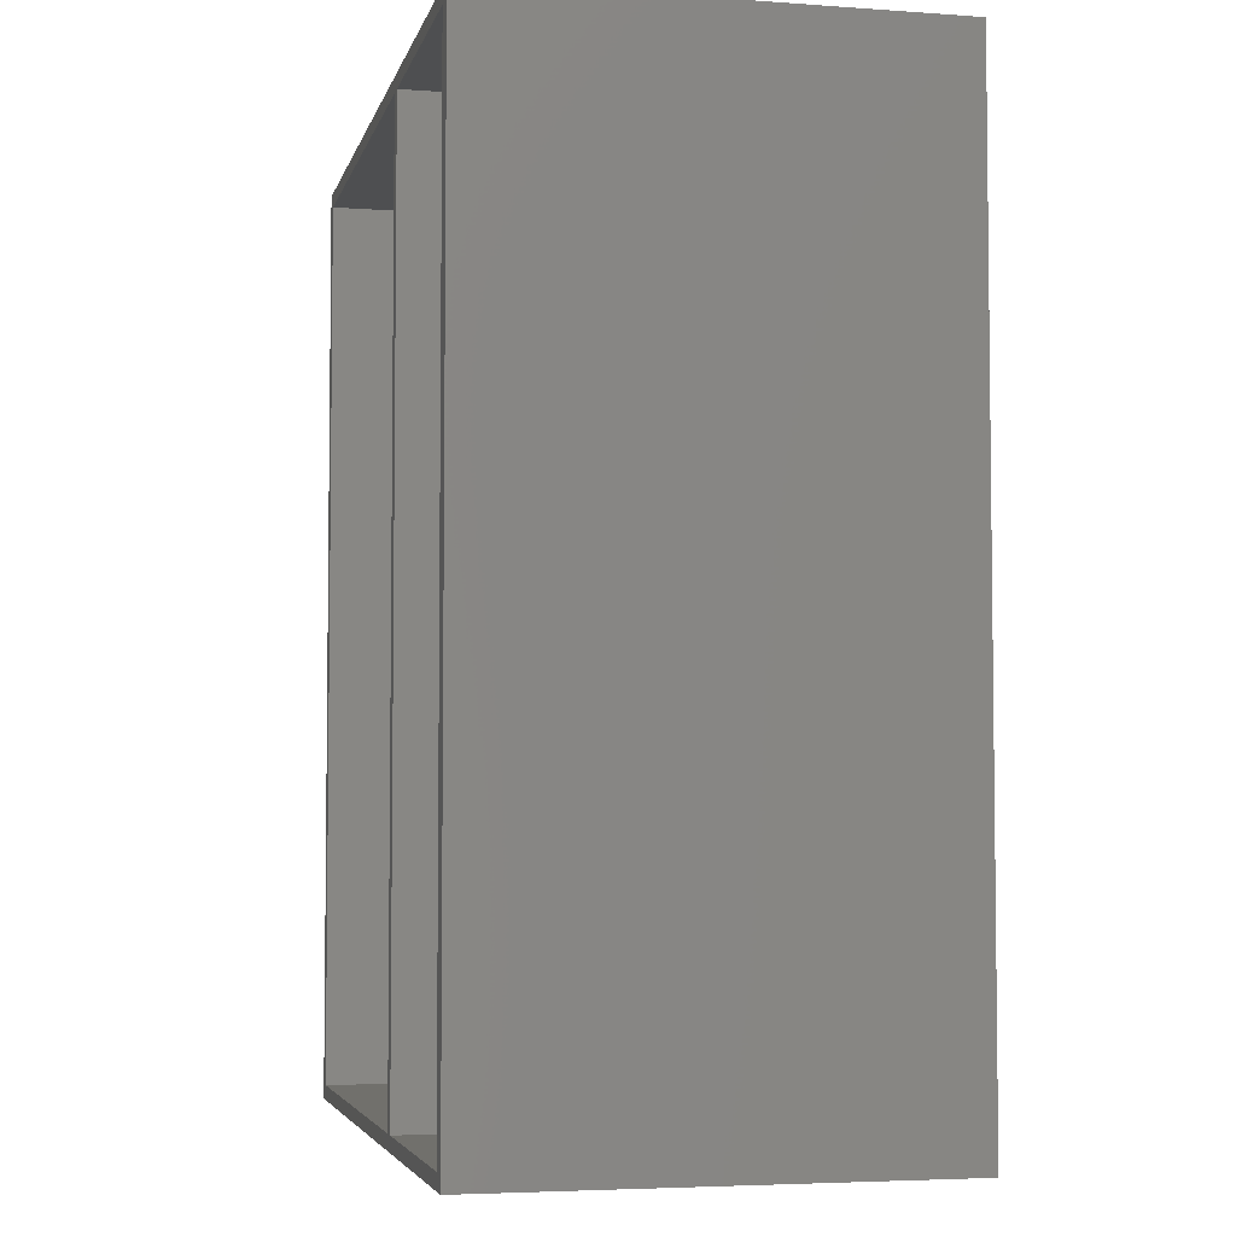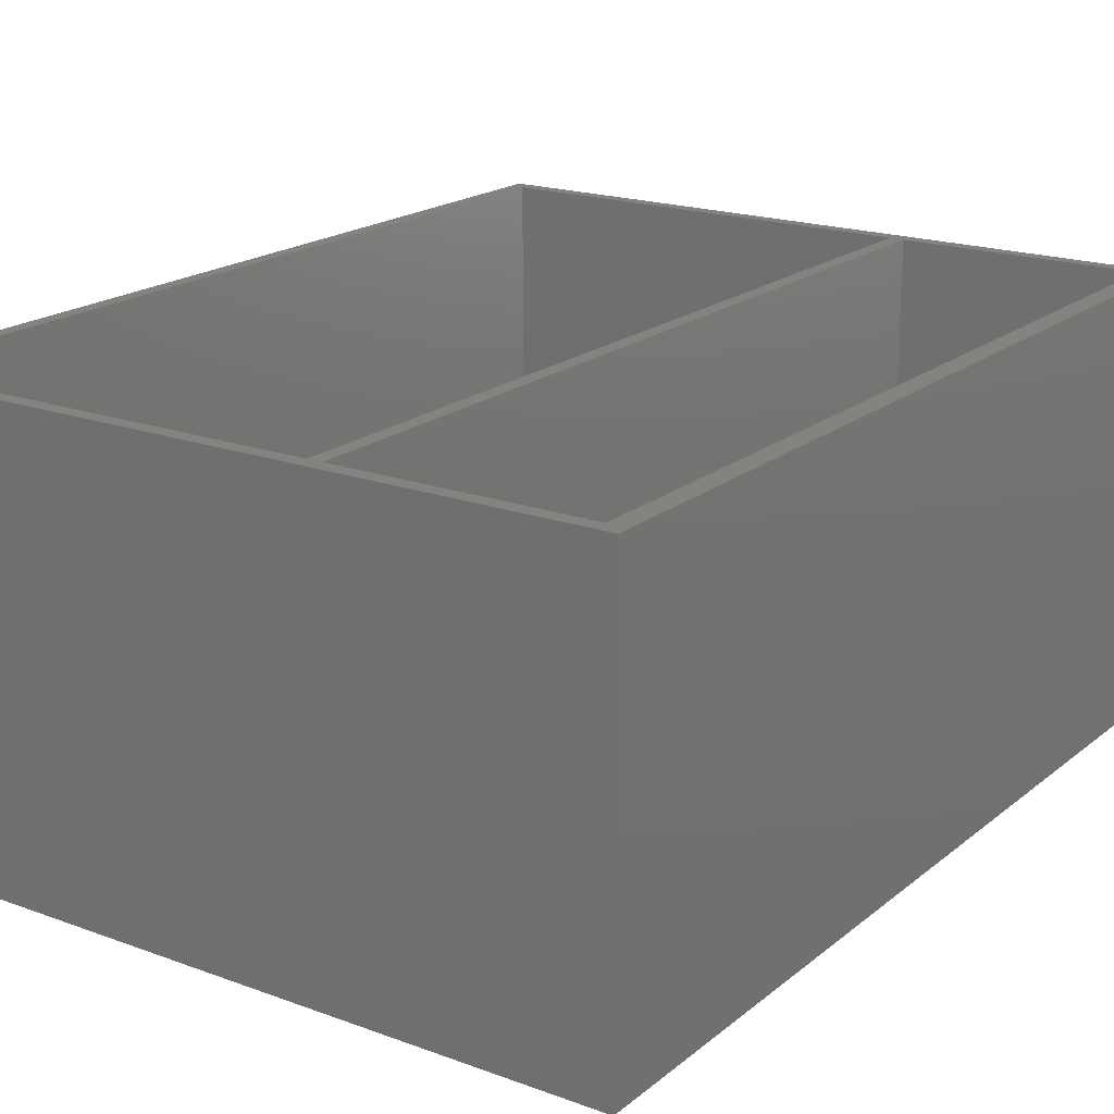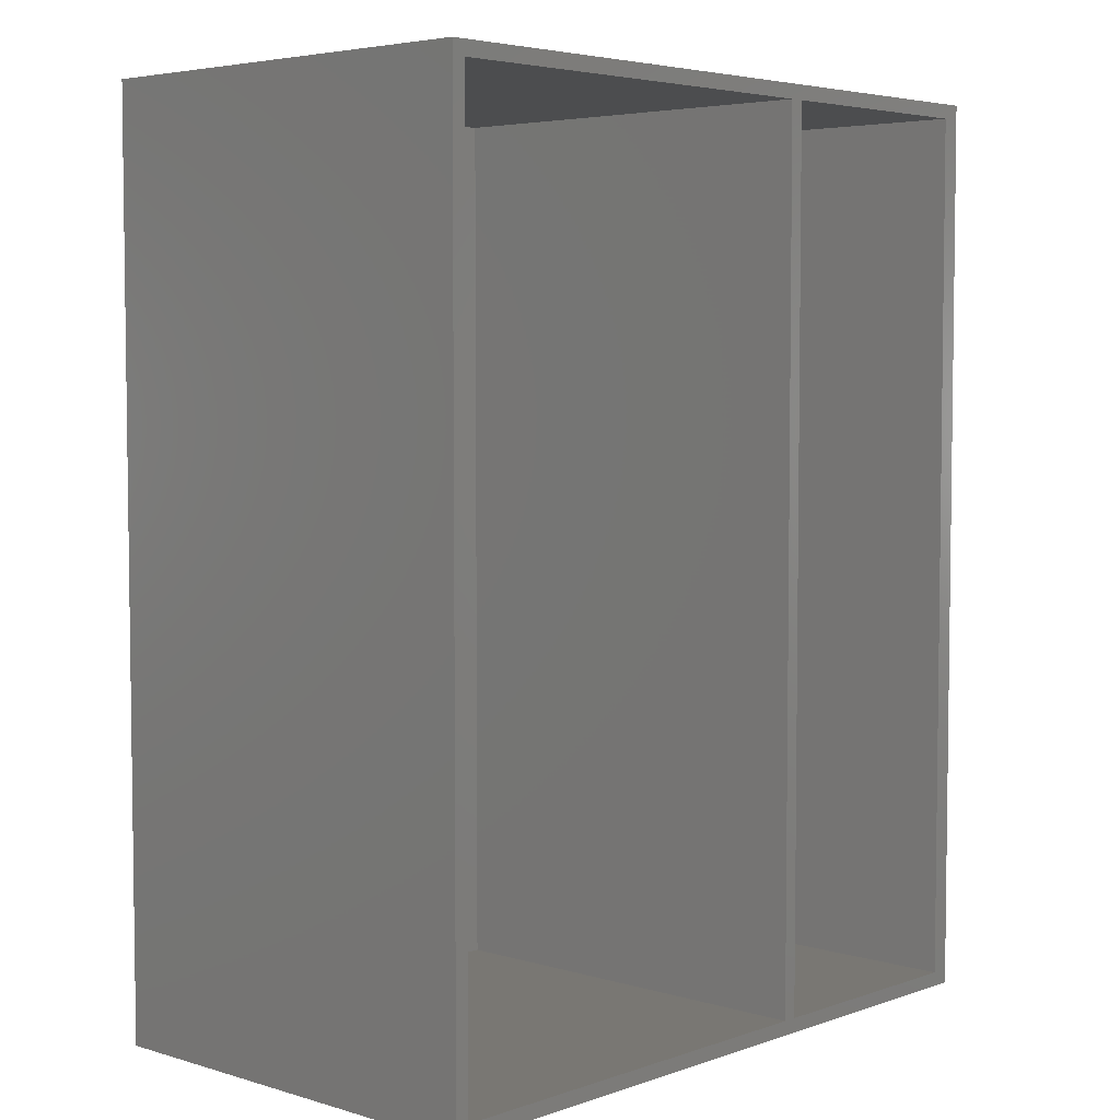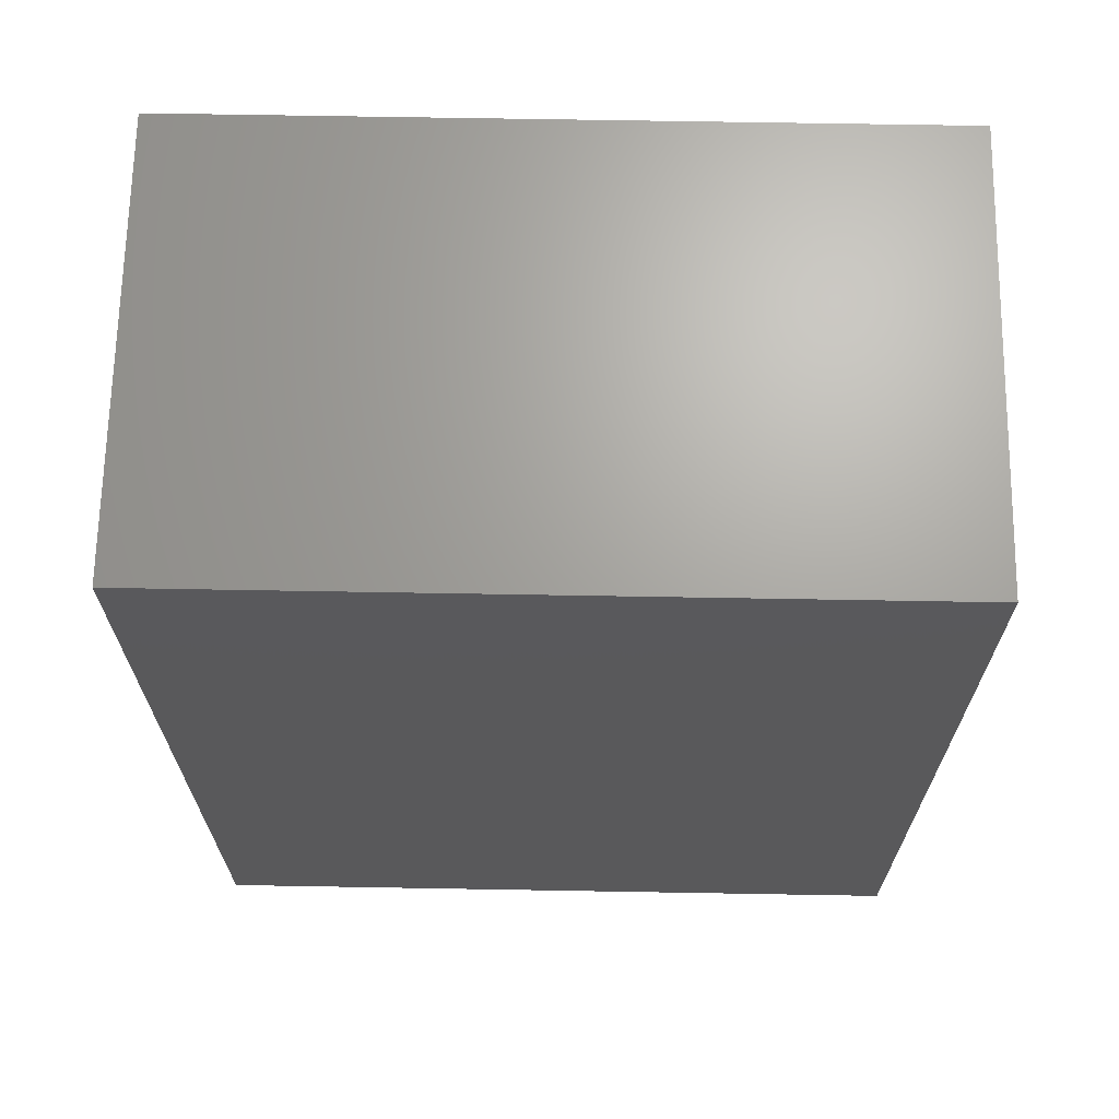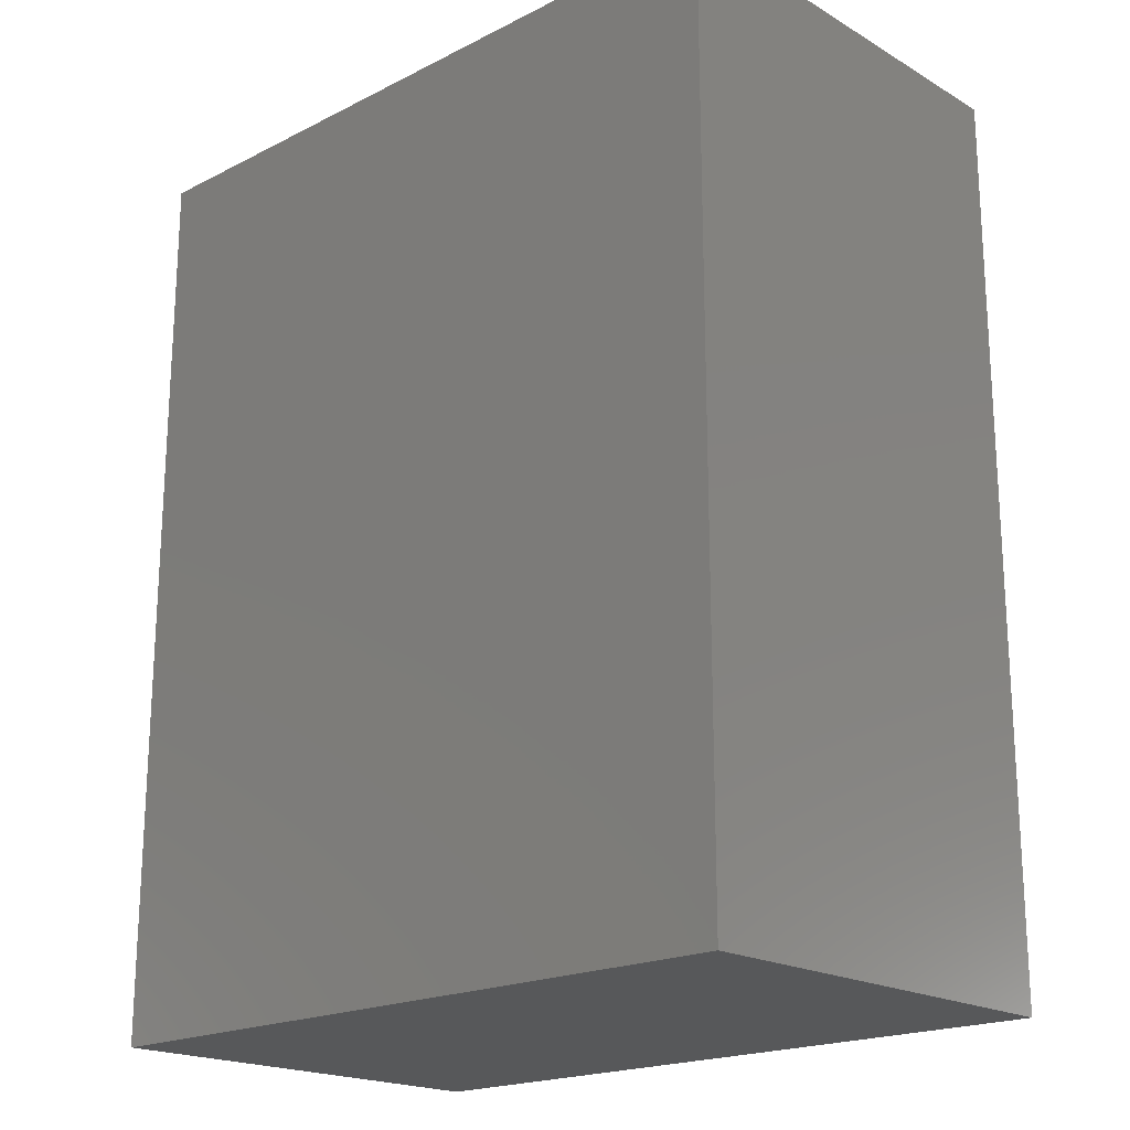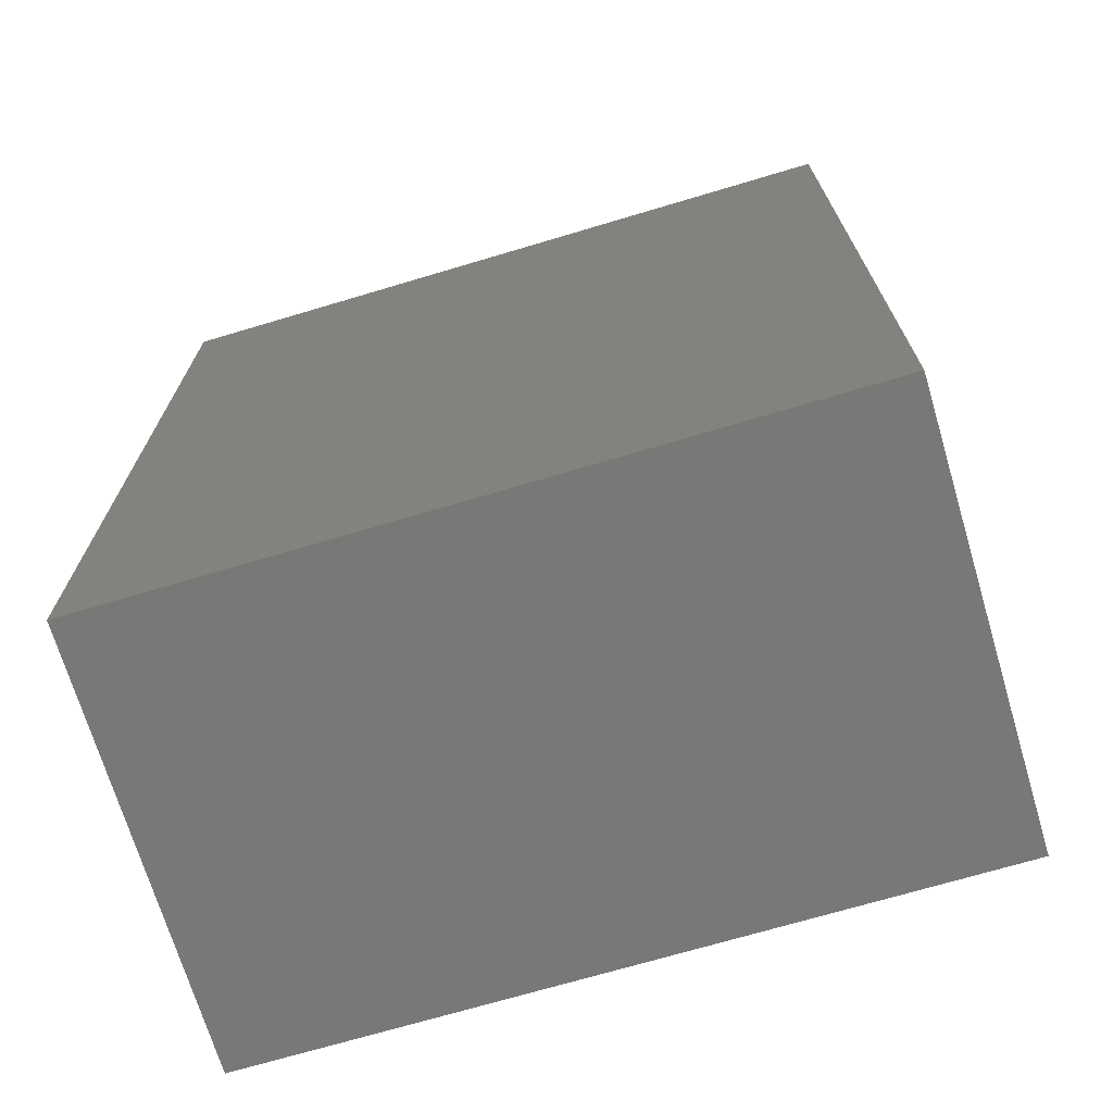
<metadata>
{"format":"stl","ext":"stl","renderer":"f3d","projection":"perspective","resolution":1024,"background":"white","views":[{"elev":-4.5,"azim":77.0,"up":"+Y"},{"elev":19.1,"azim":34.5,"up":"+Z"},{"elev":4.7,"azim":-47.2,"up":"+Y"},{"elev":67.7,"azim":-179.0,"up":"+Y"},{"elev":-19.6,"azim":-137.0,"up":"+Y"},{"elev":-70.8,"azim":-163.4,"up":"+Y"}]}
</metadata>
<code>
# stl→obj: 24 verts, 44 faces
v 0 0 0
v 0 0 90
v 0 189 0
v 0 189 90
v 150 0 0
v 150 0 90
v 150 189 0
v 150 189 90
v 3 3 90
v 93 3 90
v 3 186 90
v 93 186 90
v 96 3 90
v 146 3 90
v 96 186 90
v 146 186 90
v 3 186 3
v 3 3 3
v 93 3 3
v 93 186 3
v 96 186 3
v 96 3 3
v 146 3 3
v 146 186 3
f 1 2 3
f 3 2 4
f 2 1 5
f 6 2 5
f 1 3 5
f 5 3 7
f 3 4 7
f 7 4 8
f 9 2 6
f 10 9 6
f 4 2 9
f 8 4 11
f 8 11 12
f 13 10 6
f 14 13 6
f 12 10 13
f 8 12 15
f 8 16 6
f 8 15 16
f 16 14 6
f 13 15 12
f 9 11 4
f 6 5 7
f 8 6 7
f 17 11 9
f 18 17 9
f 10 19 9
f 9 19 18
f 12 20 10
f 10 20 19
f 20 12 11
f 17 20 11
f 21 15 13
f 22 21 13
f 14 23 13
f 13 23 22
f 16 24 14
f 14 24 23
f 24 16 15
f 21 24 15
f 19 20 17
f 18 19 17
f 23 24 21
f 22 23 21

</code>
